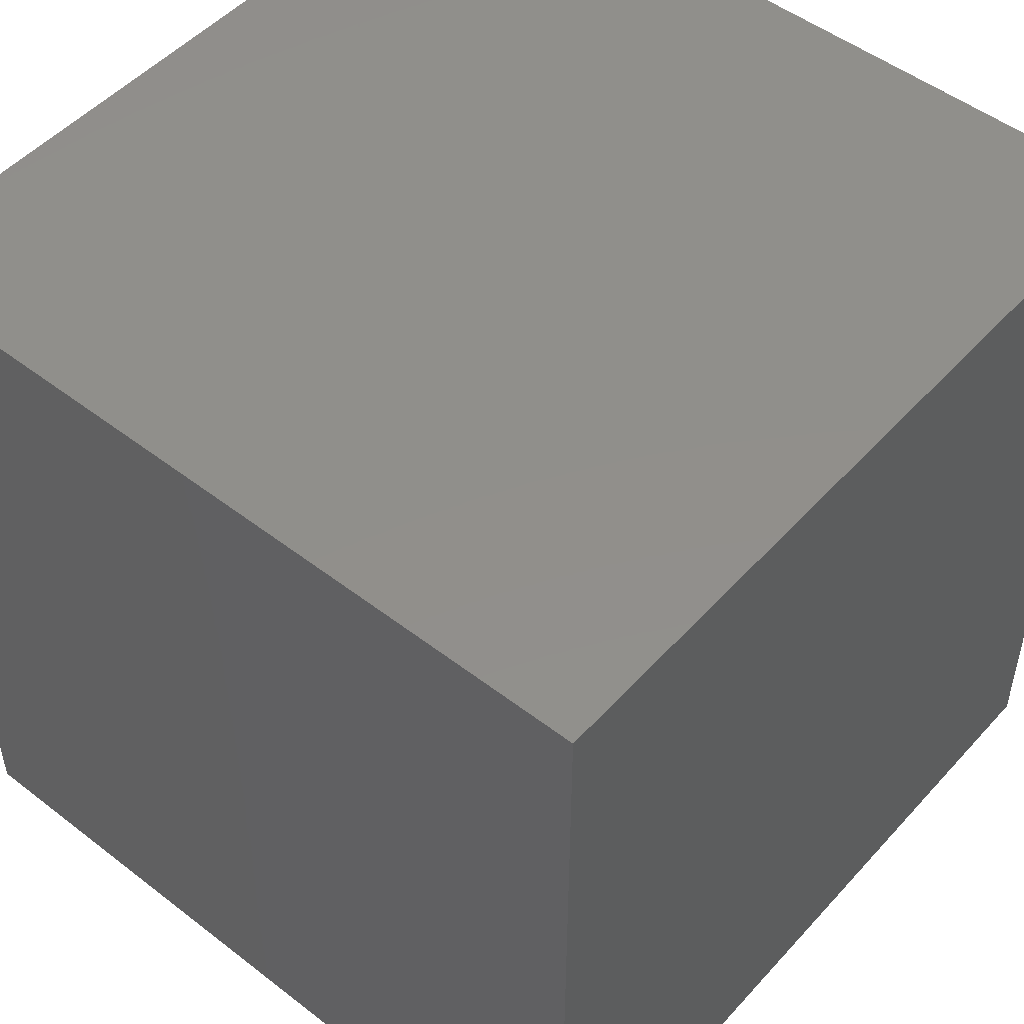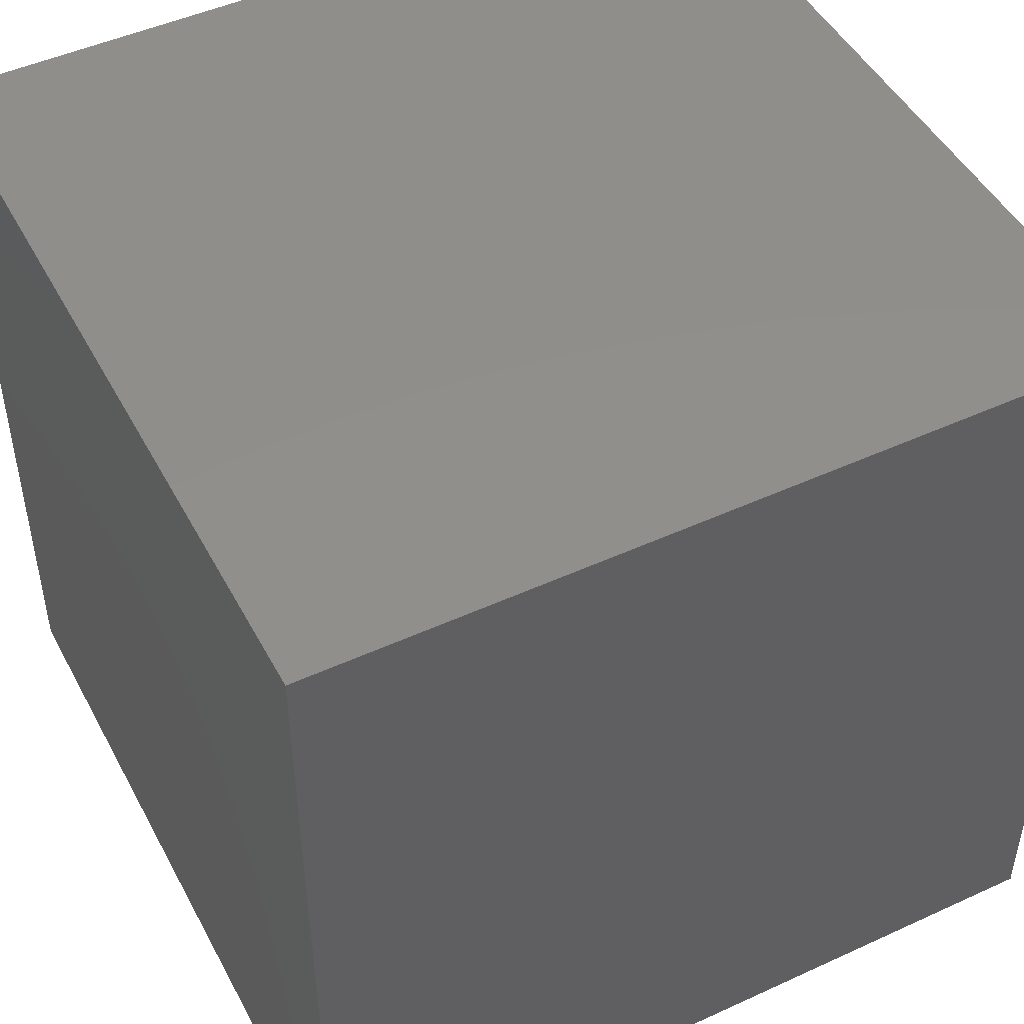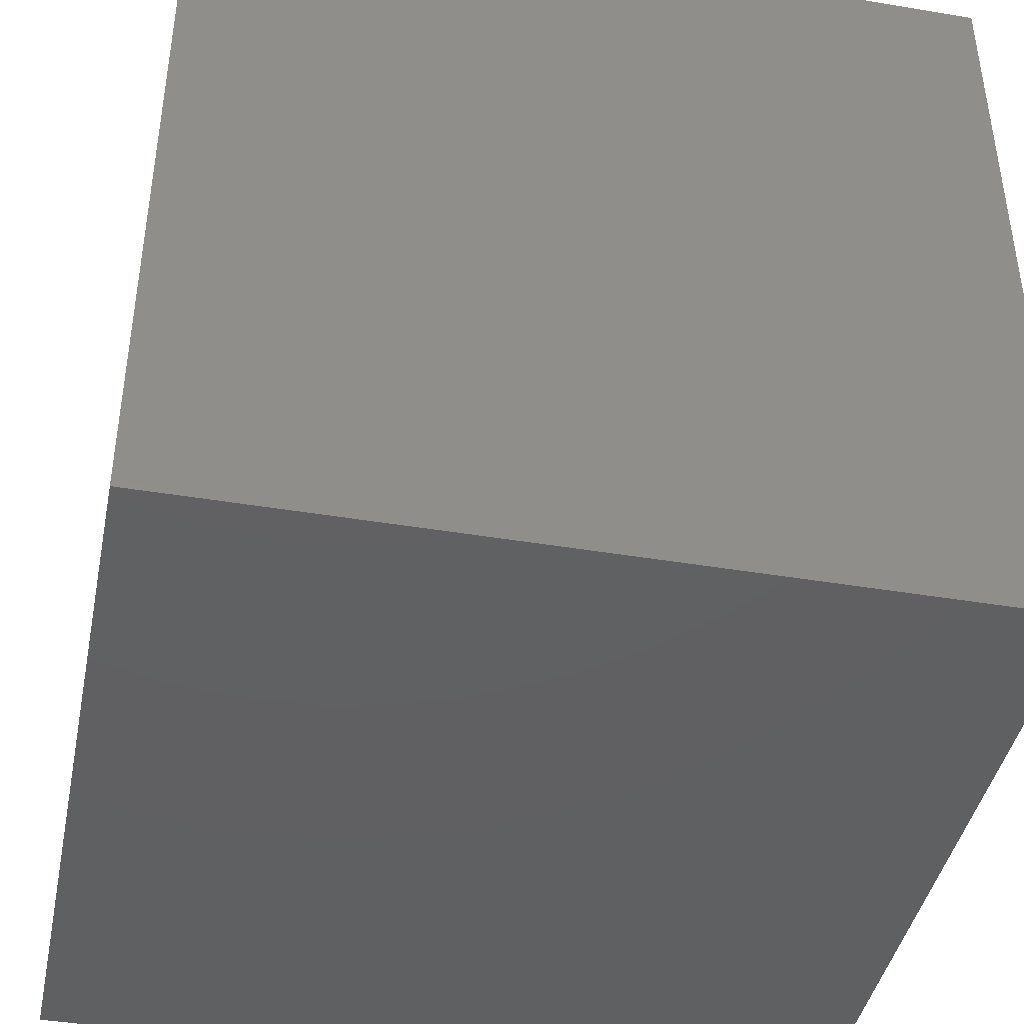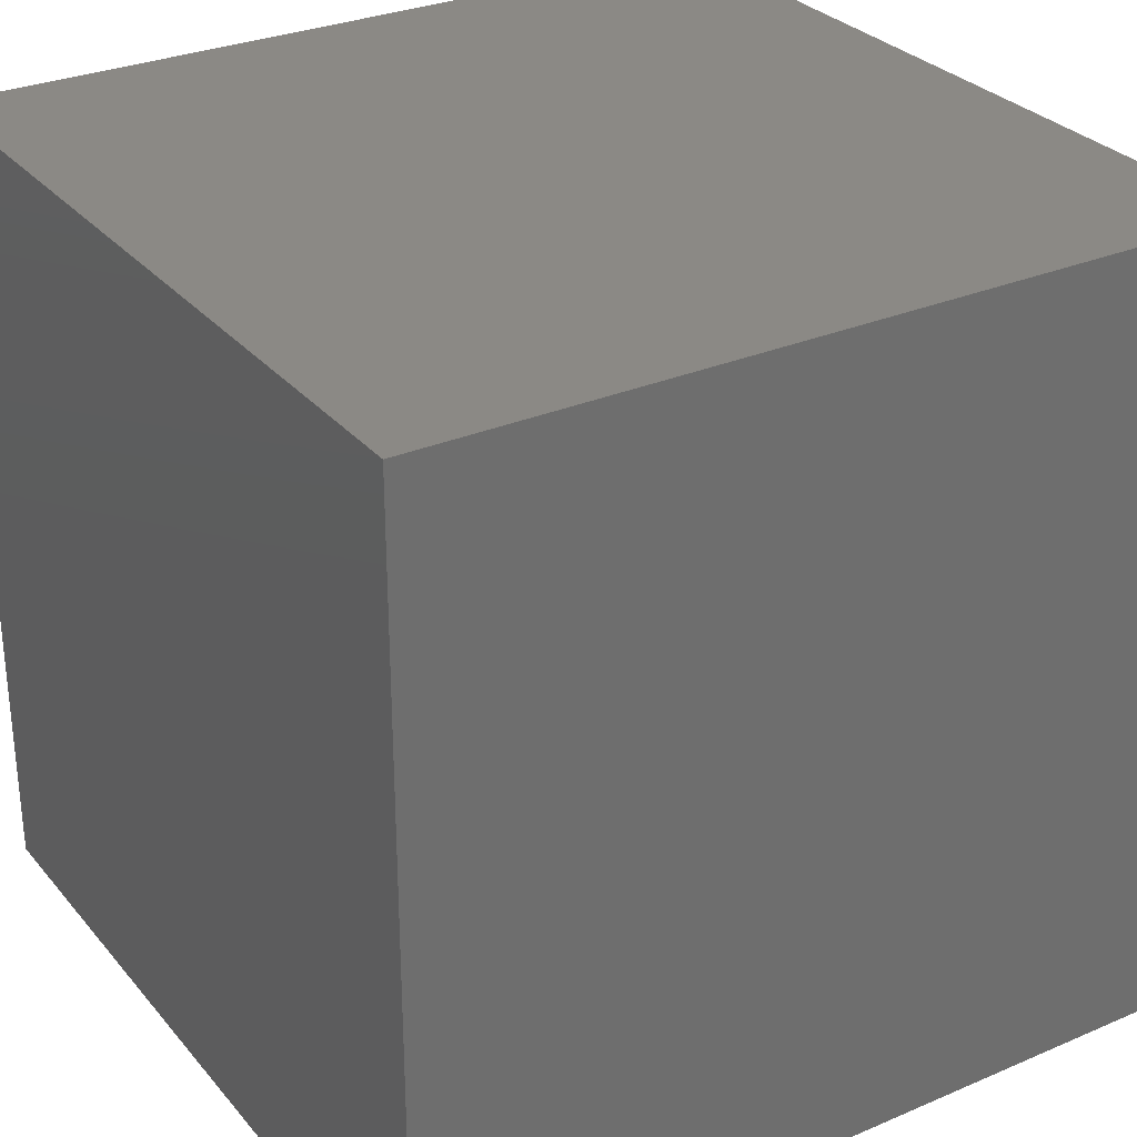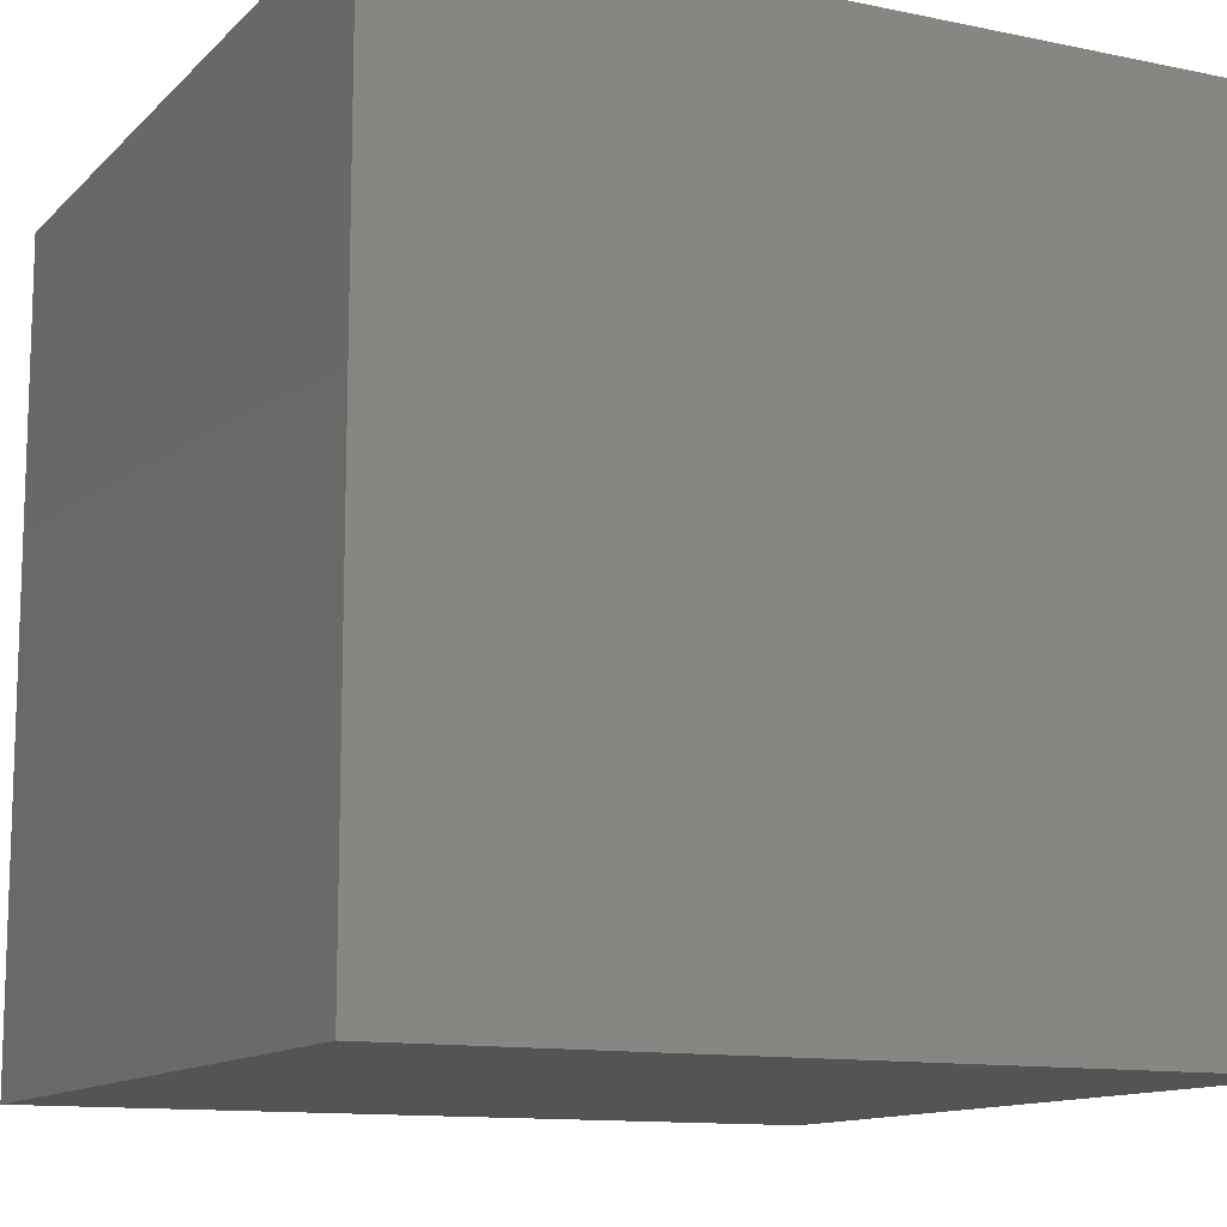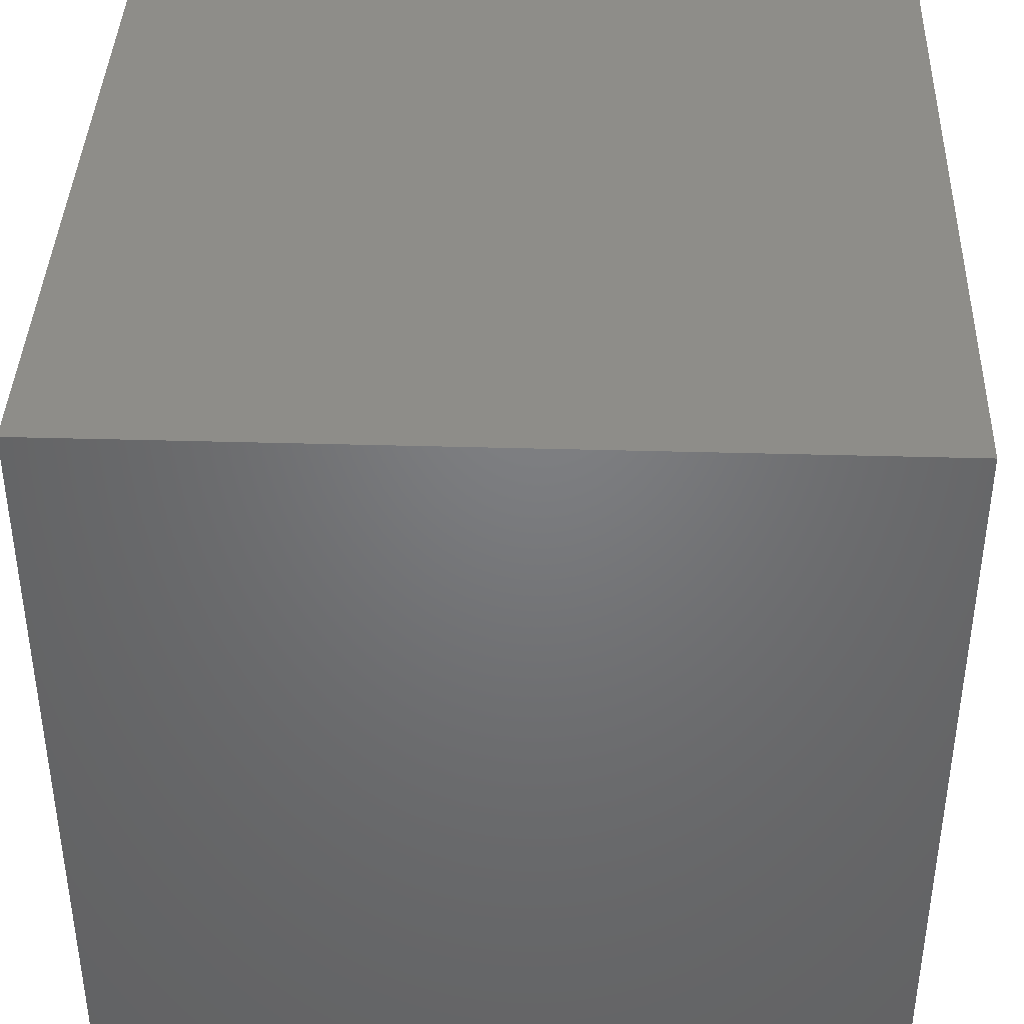
<metadata>
{"format":"stl","ext":"stl","renderer":"f3d","projection":"perspective","resolution":1024,"background":"white","views":[{"elev":50.1,"azim":40.3,"up":"+Z"},{"elev":48.0,"azim":62.8,"up":"+Z"},{"elev":-42.2,"azim":-101.4,"up":"+Y"},{"elev":29.7,"azim":147.9,"up":"+Y"},{"elev":-12.1,"azim":-116.3,"up":"+Y"},{"elev":39.8,"azim":92.0,"up":"+Y"}]}
</metadata>
<code>
# stl→obj: 8 verts, 12 faces
v 7 -4 -1
v 6 -4 -1
v 7 -5 -1
v 6 -5 -1
v 7 -5 -2
v 6 -5 -2
v 7 -4 -2
v 6 -4 -2
f 1 2 3
f 3 2 4
f 5 6 7
f 7 6 8
f 4 6 3
f 3 6 5
f 2 8 4
f 4 8 6
f 1 7 2
f 2 7 8
f 3 5 1
f 1 5 7

</code>
